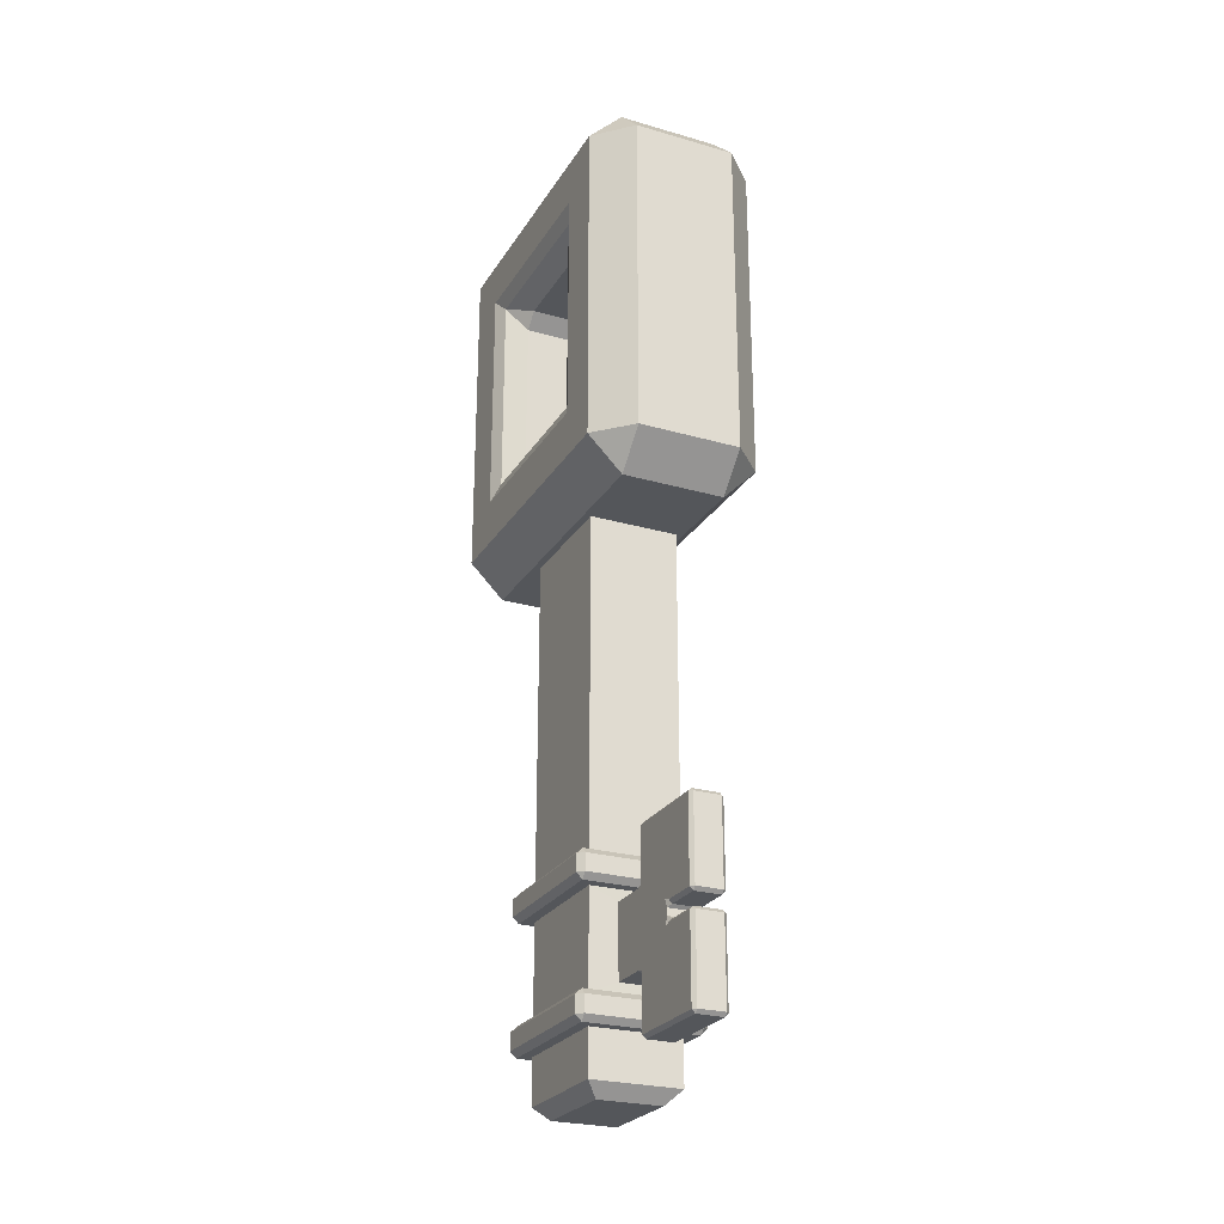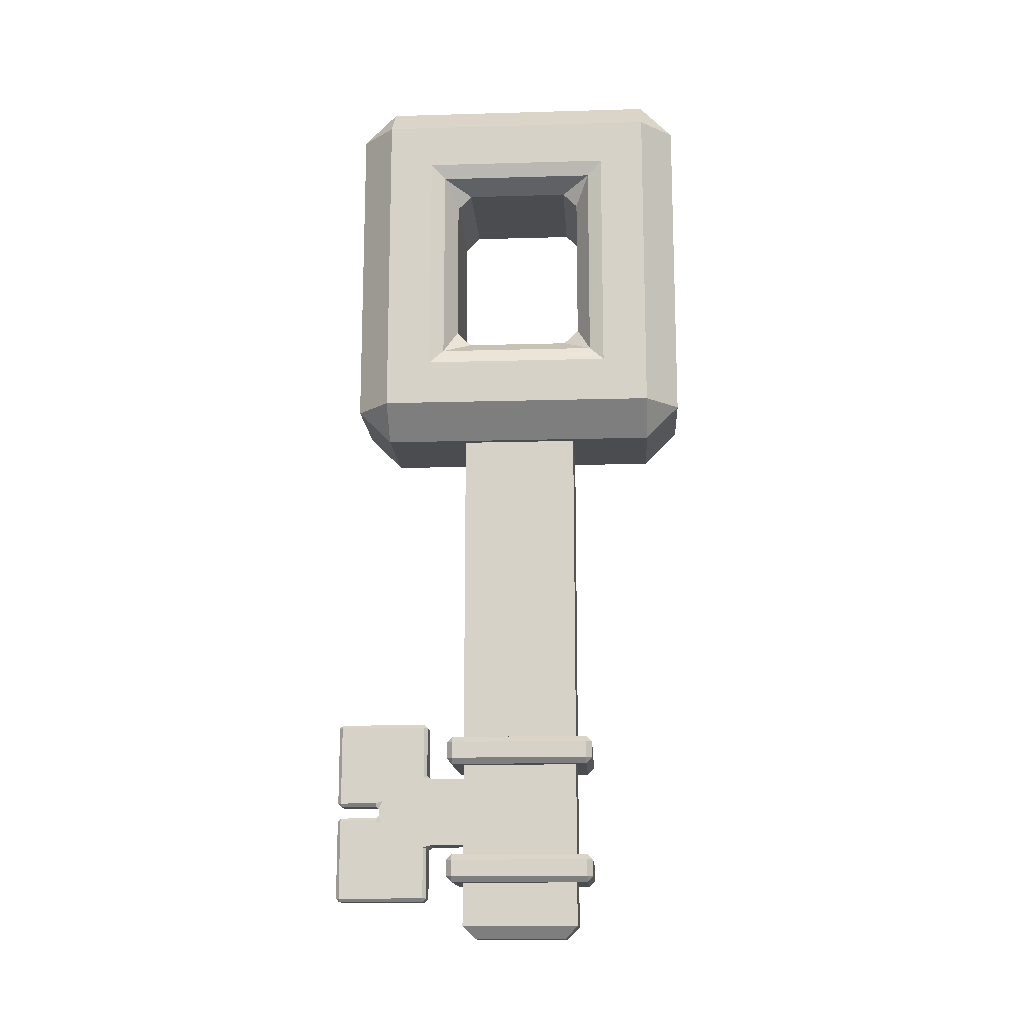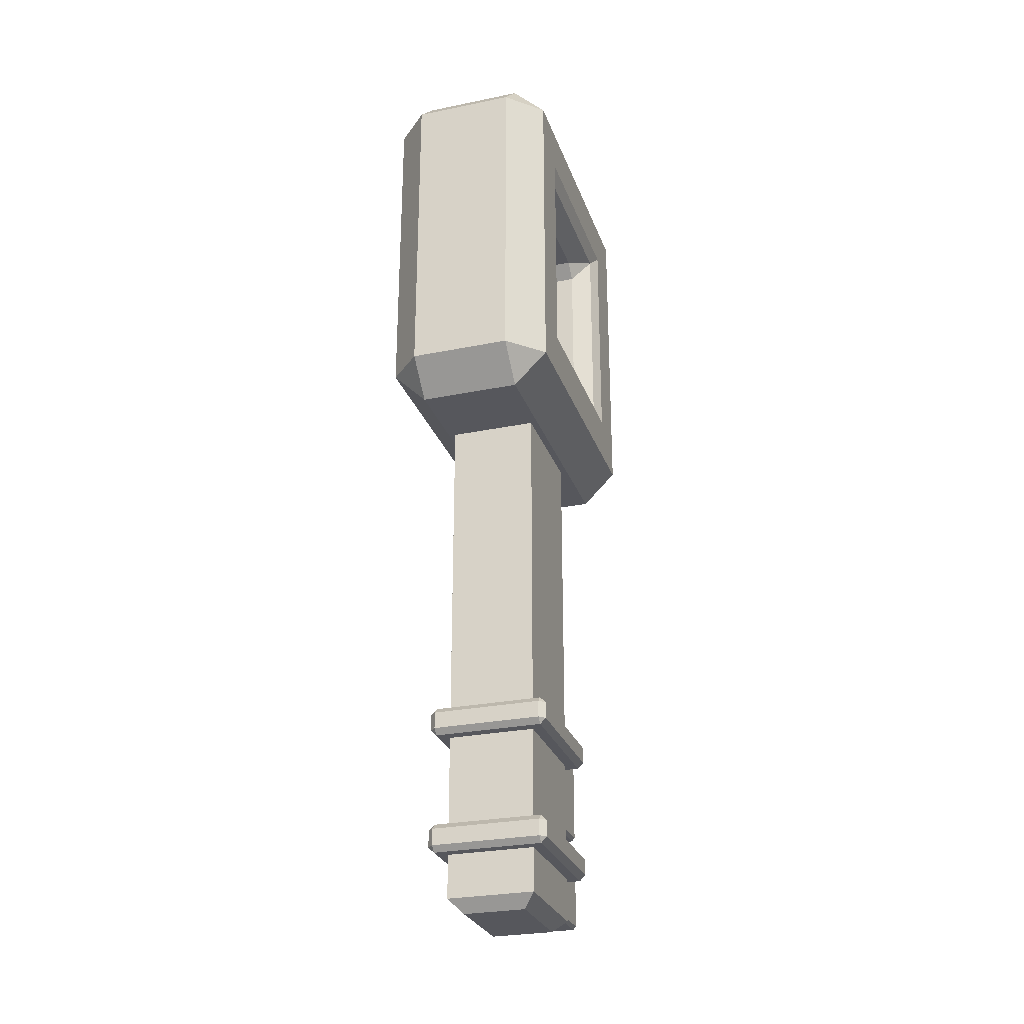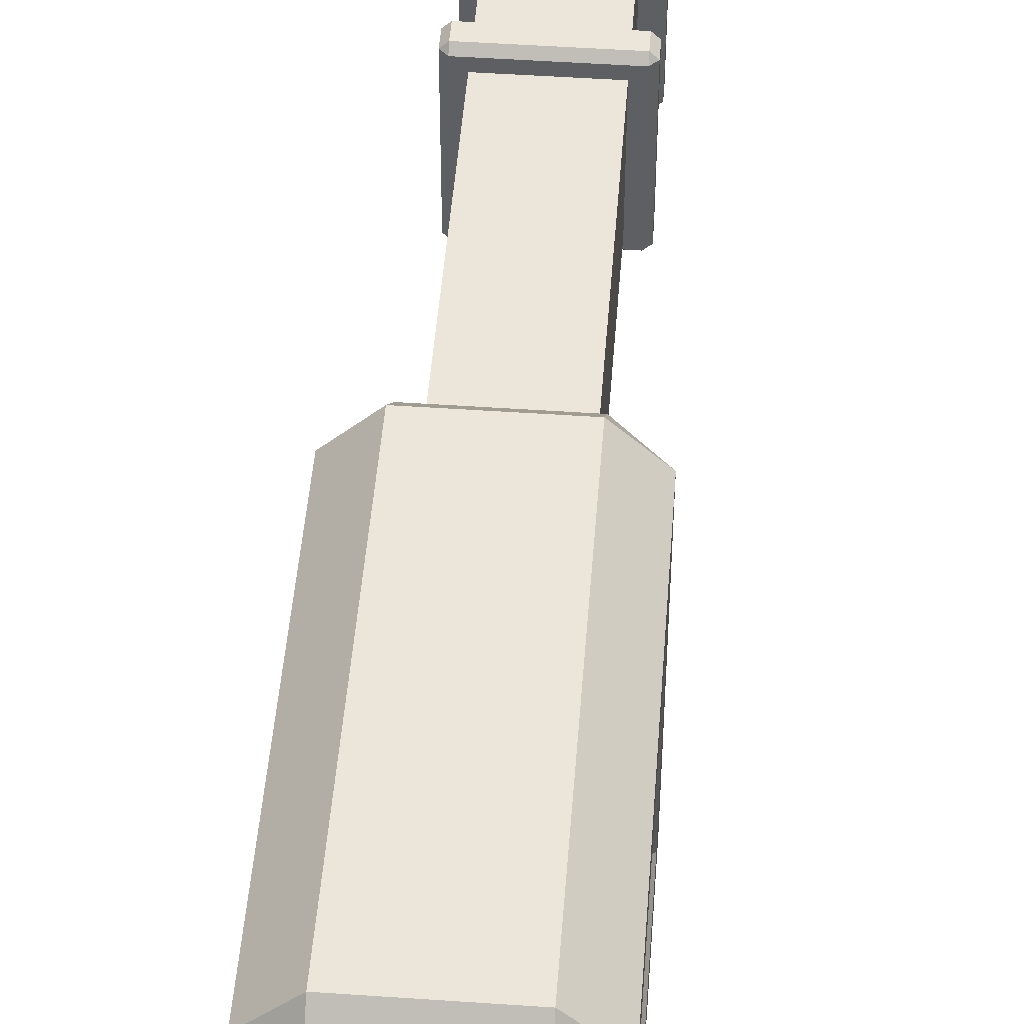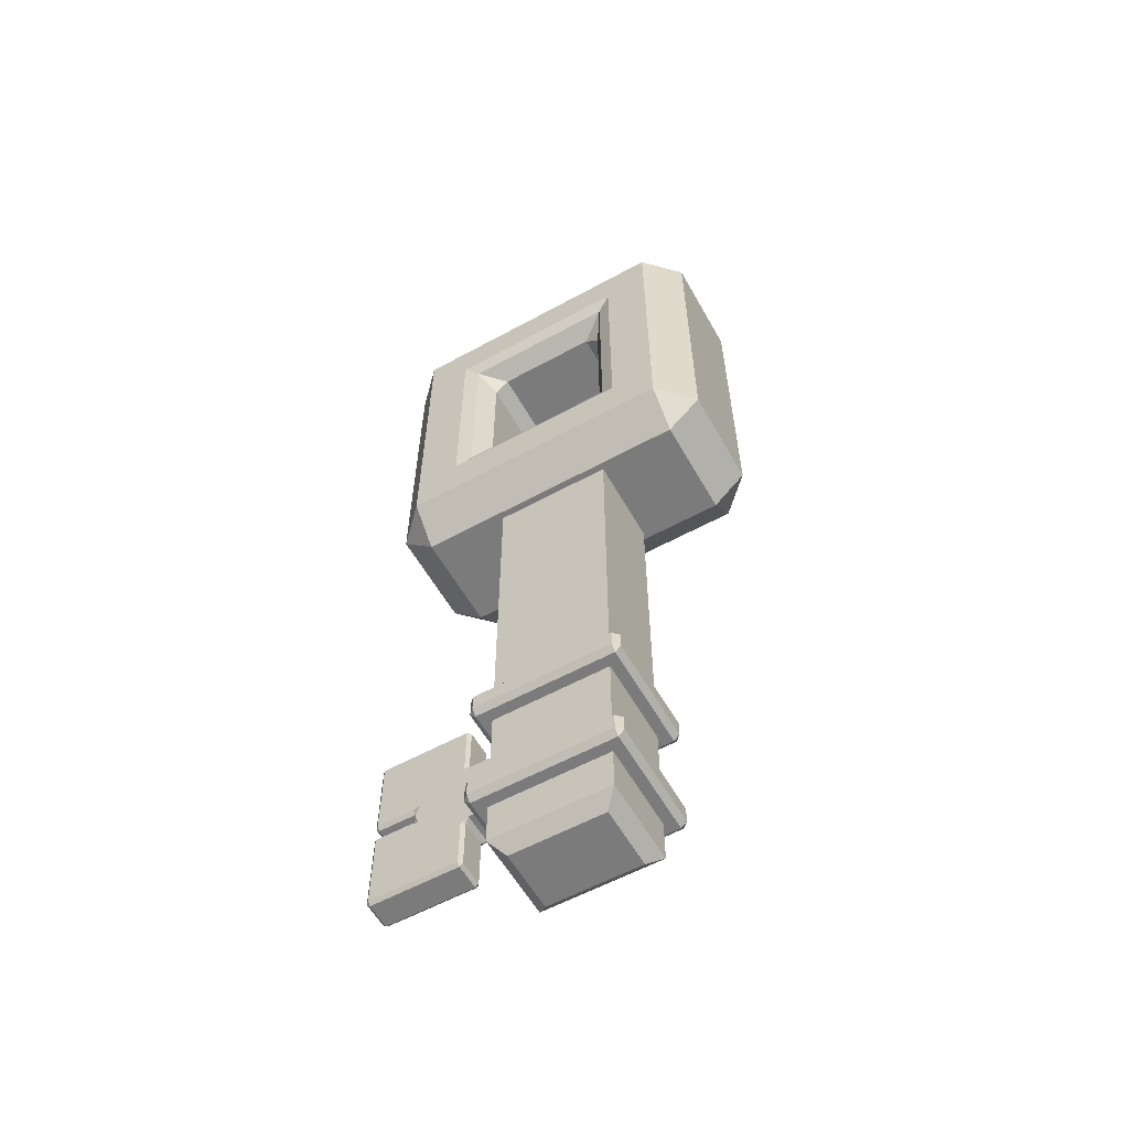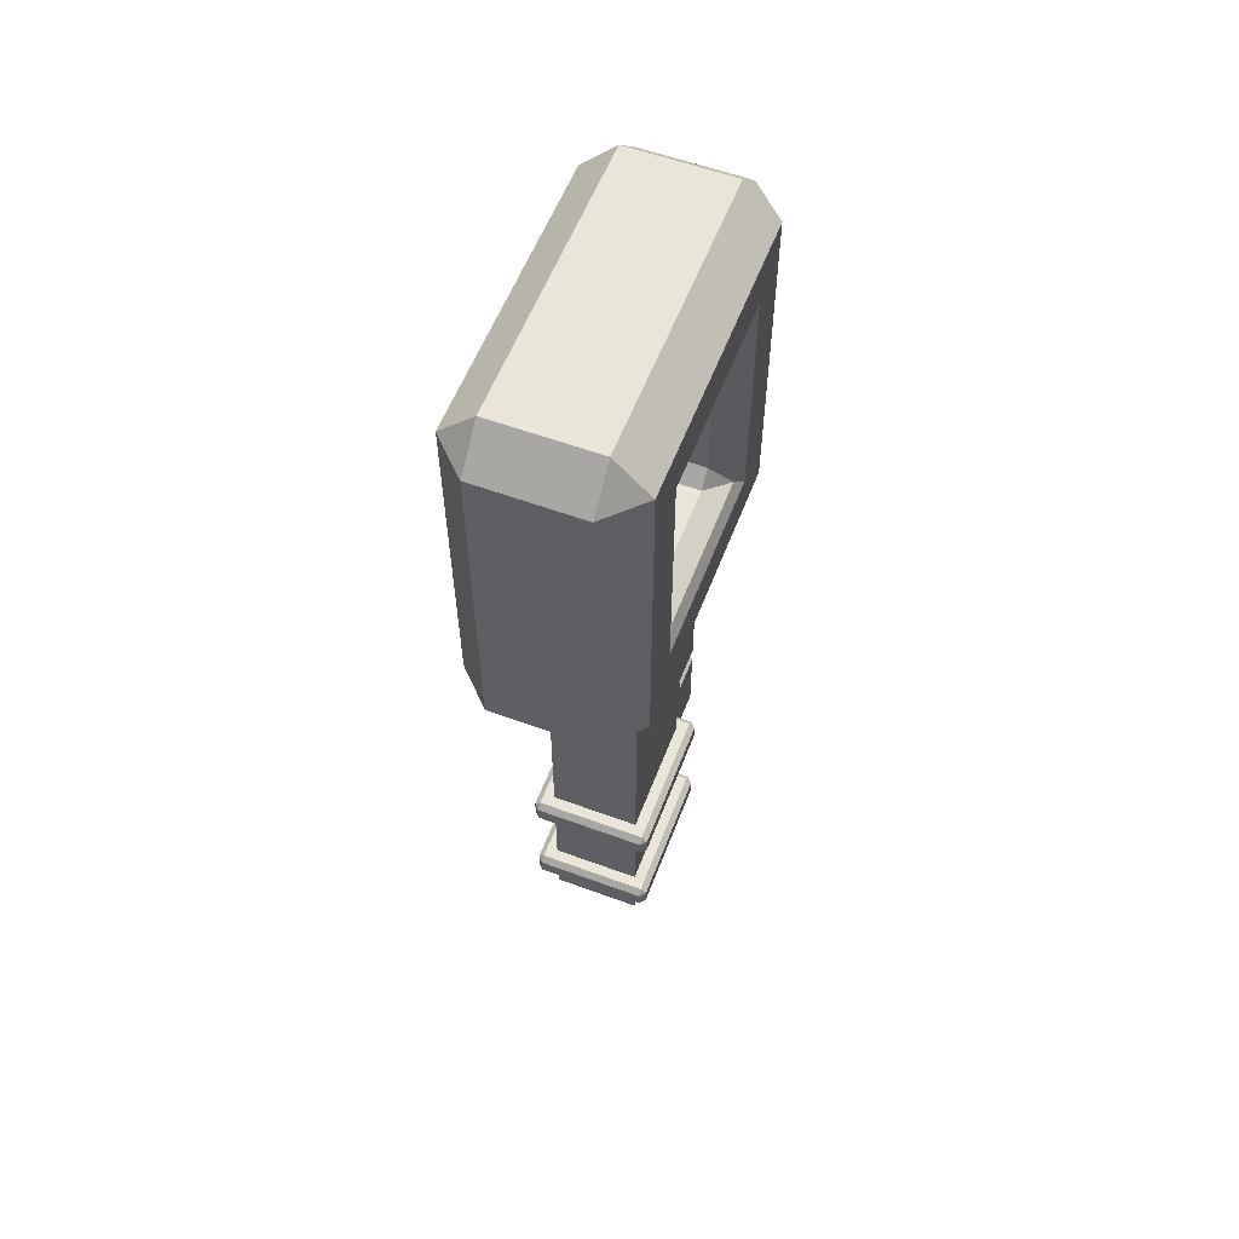
<metadata>
{"format":"obj","ext":"obj","renderer":"f3d","projection":"perspective","resolution":1024,"background":"white","views":[{"elev":-25.5,"azim":-24.8,"up":"+Z"},{"elev":-14.8,"azim":93.5,"up":"+Z"},{"elev":-27.5,"azim":-162.6,"up":"+Z"},{"elev":48.4,"azim":4.4,"up":"+Y"},{"elev":-58.4,"azim":119.4,"up":"+Z"},{"elev":57.7,"azim":-159.1,"up":"+Z"}]}
</metadata>
<code>
o Cube
v 0.03884 0.07312 -0.1751
v 0.04485 0.1749 -0.1449
v 0.07503 0.104 -0.1041
v 0.04485 -0.1355 -0.1449
v 0.03884 -0.03168 -0.1751
v 0.07503 -0.06455 -0.1041
v 0.07503 0.104 0.1041
v 0.04485 0.1749 0.1449
v 0.04485 0.1447 0.1751
v 0.07503 -0.06455 0.1041
v 0.04485 -0.1053 0.1751
v 0.04485 -0.1355 0.1449
v -0.03884 0.07312 -0.1751
v -0.07503 0.104 -0.1041
v -0.04485 0.1749 -0.1449
v -0.07503 -0.06455 -0.1041
v -0.03884 -0.03168 -0.1751
v -0.04485 -0.1355 -0.1449
v -0.07503 0.104 0.1041
v -0.04485 0.1447 0.1751
v -0.04485 0.1749 0.1449
v -0.04485 -0.1355 0.1449
v -0.04485 -0.1053 0.1751
v -0.07503 -0.06455 0.1041
v -0.07503 -0.1053 0.1449
v -0.07503 -0.1053 -0.1449
v 0.07503 0.1447 -0.1449
v 0.07503 -0.1053 -0.1449
v -0.07503 0.1447 0.1449
v 0.07503 -0.1053 0.1449
v 0.07503 0.1447 0.1449
v -0.07503 0.1447 -0.1449
v -0.06983 -0.05145 0.09102
v -0.05221 -0.02661 0.07905
v -0.05221 -0.03948 0.06617
v -0.05221 -0.03948 -0.06617
v -0.05221 -0.02661 -0.07905
v -0.06983 -0.05145 -0.09102
v 0.05221 0.06603 -0.07905
v 0.06983 0.09087 -0.09102
v 0.05221 0.07891 -0.06617
v 0.05221 -0.02661 -0.07905
v 0.05221 -0.03948 -0.06617
v 0.06983 -0.05145 -0.09102
v -0.06983 0.09087 0.09102
v -0.05221 0.07891 0.06617
v -0.05221 0.06603 0.07905
v 0.05221 -0.02661 0.07905
v 0.06983 -0.05145 0.09102
v 0.05221 -0.03948 0.06617
v 0.05221 0.06603 0.07905
v 0.05221 0.07891 0.06617
v 0.06983 0.09087 0.09102
v -0.05221 0.06603 -0.07905
v -0.05221 0.07891 -0.06617
v -0.06983 0.09087 -0.09102
v -0.04485 -0.1053 -0.1751
v 0.04485 -0.1053 -0.1751
v 0.04485 0.1447 -0.1751
v -0.04485 0.1447 -0.1751
v -0.03884 -0.03168 -0.6346
v -0.02745 -0.02029 -0.646
v 0.02745 -0.02029 -0.646
v 0.03884 -0.03168 -0.6346
v 0.02745 0.06173 -0.646
v 0.03884 0.07312 -0.6346
v -0.03884 0.07312 -0.6346
v -0.02745 0.06173 -0.646
v 0.03884 0.07312 -0.4887
v -0.03884 0.07312 -0.4887
v -0.03884 -0.03168 -0.4887
v 0.03884 -0.03168 -0.4887
v -0.03884 -0.03168 -0.4637
v -0.03884 0.07312 -0.4637
v 0.03884 0.07312 -0.4637
v 0.03884 -0.03168 -0.4637
v 0.03884 0.07312 -0.5961
v 0.03884 -0.03168 -0.5961
v -0.03884 0.07312 -0.5961
v -0.03884 -0.03168 -0.5961
v 0.03884 -0.03168 -0.5711
v 0.03884 0.07312 -0.5711
v -0.03884 0.07312 -0.5711
v -0.03884 -0.03168 -0.5711
v -0.01436 -0.03161 -0.4986
v -0.01436 -0.03161 -0.5606
v 0.01436 -0.03161 -0.5606
v 0.01436 -0.03161 -0.4986
v -0.05362 0.08274 -0.4835
v -0.04846 0.0879 -0.4835
v -0.04846 0.08274 -0.4887
v -0.04846 -0.0413 -0.4887
v -0.04846 -0.04646 -0.4835
v -0.05362 -0.0413 -0.4835
v 0.05362 -0.0413 -0.4835
v 0.04846 -0.04646 -0.4835
v 0.04846 -0.0413 -0.4887
v 0.04846 0.08274 -0.4887
v 0.04846 0.0879 -0.4835
v 0.05362 0.08274 -0.4835
v -0.04846 0.0879 -0.4689
v -0.05362 0.08274 -0.4689
v -0.04846 0.08274 -0.4637
v -0.05362 -0.0413 -0.4689
v -0.04846 -0.04646 -0.4689
v -0.04846 -0.0413 -0.4637
v 0.04846 -0.0413 -0.4637
v 0.04846 -0.04646 -0.4689
v 0.05362 -0.0413 -0.4689
v 0.05362 0.08274 -0.4689
v 0.04846 0.0879 -0.4689
v 0.04846 0.08274 -0.4637
v -0.05362 0.08274 -0.5909
v -0.04846 0.0879 -0.5909
v -0.04846 0.08274 -0.5961
v -0.04846 -0.0413 -0.5961
v -0.04846 -0.04646 -0.5909
v -0.05362 -0.0413 -0.5909
v 0.05362 -0.0413 -0.5909
v 0.04846 -0.04646 -0.5909
v 0.04846 -0.0413 -0.5961
v 0.05362 0.08274 -0.5909
v 0.04846 0.08274 -0.5961
v 0.04846 0.0879 -0.5909
v -0.04846 0.0879 -0.5762
v -0.05362 0.08274 -0.5762
v -0.04846 0.08274 -0.5711
v -0.04846 -0.04646 -0.5762
v -0.04846 -0.0413 -0.5711
v -0.05362 -0.0413 -0.5762
v 0.05362 -0.0413 -0.5762
v 0.04846 -0.0413 -0.5711
v 0.04846 -0.04646 -0.5762
v 0.05362 0.08274 -0.5762
v 0.04846 0.0879 -0.5762
v 0.04846 0.08274 -0.5711
v -0.01144 -0.06857 -0.4957
v -0.01436 -0.0645 -0.4986
v -0.01436 -0.07149 -0.4969
v -0.01144 -0.06857 -0.5635
v -0.01436 -0.07149 -0.5623
v -0.01436 -0.0645 -0.5606
v 0.01144 -0.06857 -0.4957
v 0.01436 -0.07149 -0.4969
v 0.01436 -0.0645 -0.4986
v 0.01144 -0.06857 -0.5635
v 0.01436 -0.0645 -0.5606
v 0.01436 -0.07149 -0.5623
v -0.01144 -0.1166 -0.5241
v -0.01436 -0.1166 -0.5212
v -0.01436 -0.1107 -0.5191
v -0.01436 -0.1136 -0.5265
v -0.01144 -0.1166 -0.535
v -0.01436 -0.1136 -0.5326
v -0.01436 -0.1107 -0.54
v -0.01436 -0.1166 -0.5379
v 0.01144 -0.1166 -0.5241
v 0.01436 -0.1136 -0.5265
v 0.01436 -0.1107 -0.5191
v 0.01436 -0.1166 -0.5212
v 0.01144 -0.1166 -0.535
v 0.01436 -0.1166 -0.5379
v 0.01436 -0.1107 -0.54
v 0.01436 -0.1136 -0.5326
v 0.01144 -0.06857 -0.4502
v 0.01144 -0.07149 -0.4473
v 0.01436 -0.07149 -0.4502
v -0.01144 -0.06857 -0.4502
v -0.01436 -0.07149 -0.4502
v -0.01144 -0.07149 -0.4473
v -0.01436 -0.1107 -0.4502
v -0.01436 -0.1166 -0.4502
v -0.01144 -0.1166 -0.4473
v -0.01144 -0.1107 -0.4473
v 0.01144 -0.1166 -0.4473
v 0.01436 -0.1166 -0.4502
v 0.01436 -0.1107 -0.4502
v 0.01144 -0.1107 -0.4473
v -0.01144 -0.06857 -0.609
v -0.01144 -0.07149 -0.6119
v -0.01436 -0.07149 -0.609
v 0.01144 -0.06857 -0.609
v 0.01436 -0.07149 -0.609
v 0.01144 -0.07149 -0.6119
v 0.01436 -0.1107 -0.609
v 0.01436 -0.1166 -0.609
v 0.01144 -0.1166 -0.6119
v 0.01144 -0.1107 -0.6119
v -0.01144 -0.1166 -0.6119
v -0.01436 -0.1166 -0.609
v -0.01436 -0.1107 -0.609
v -0.01144 -0.1107 -0.6119
v -0.01144 -0.1498 -0.5241
v -0.01144 -0.1528 -0.5212
v -0.01436 -0.1498 -0.5212
v 0.01144 -0.1498 -0.5241
v 0.01436 -0.1498 -0.5212
v 0.01144 -0.1528 -0.5212
v 0.01144 -0.1498 -0.535
v 0.01144 -0.1528 -0.5379
v 0.01436 -0.1498 -0.5379
v -0.01144 -0.1498 -0.535
v -0.01436 -0.1498 -0.5379
v -0.01144 -0.1528 -0.5379
v 0.01144 -0.1498 -0.4473
v 0.01144 -0.1528 -0.4502
v 0.01436 -0.1498 -0.4502
v -0.01144 -0.1498 -0.4473
v -0.01436 -0.1498 -0.4502
v -0.01144 -0.1528 -0.4502
v -0.01144 -0.1498 -0.6119
v -0.01144 -0.1528 -0.609
v -0.01436 -0.1498 -0.609
v 0.01144 -0.1498 -0.6119
v 0.01436 -0.1498 -0.609
v 0.01144 -0.1528 -0.609
g Cube_Material
f 18 4 12 22
f 46 55 41 52
f 11 9 20 23
f 2 15 21 8
f 59 2 27
f 4 58 28
f 31 8 9
f 30 11 12
f 60 32 15
f 26 57 18
f 29 20 21
f 22 23 25
f 18 22 25 26
f 4 18 57 58
f 27 28 58 59
f 23 20 29 25
f 9 11 30 31
f 60 57 26 32
f 8 21 20 9
f 2 8 31 27
f 22 12 11 23
f 21 15 32 29
f 15 2 59 60
f 12 4 28 30
f 80 79 67 61
f 24 16 26 25
f 3 6 28 27
f 19 24 25 29
f 10 7 31 30
f 16 14 32 26
f 7 3 27 31
f 14 19 29 32
f 6 10 30 28
f 6 3 40 44
f 19 14 56 45
f 10 6 44 49
f 3 7 53 40
f 36 35 50 43
f 24 19 45 33
f 7 10 49 53
f 54 37 42 39
f 14 16 38 56
f 34 47 51 48
f 33 34 35
f 36 37 38
f 39 40 41
f 42 43 44
f 45 46 47
f 48 49 50
f 51 52 53
f 54 55 56
f 35 36 38 33
f 39 42 44 40
f 47 34 33 45
f 48 51 53 49
f 37 54 56 38
f 52 41 40 53
f 55 46 45 56
f 43 50 49 44
f 51 47 46 52
f 50 35 34 48
f 54 39 41 55
f 36 43 42 37
f 16 24 33 38
f 17 5 58 57
f 5 1 59 58
f 13 17 57 60
f 1 13 60 59
f 77 78 64 66
f 62 68 65 63
f 62 63 64 61
f 63 65 66 64
f 68 62 61 67
f 65 68 67 66
f 17 13 74 73
f 79 77 66 67
f 76 73 106 107
f 82 81 132 136
f 80 61 64 78
f 78 77 123 121
f 17 73 76 5
f 71 72 97 92
f 13 1 75 74
f 81 84 129 132
f 125 135 124 114
f 74 75 112 103
f 71 70 83 84
f 69 72 81 82
f 70 69 82 83
f 1 5 76 75
f 141 181 191 155
f 88 85 138 145
f 151 171 169 139
f 163 185 183 148
f 146 182 179 140
f 149 157 196 193
f 144 167 177 159
f 204 212 216 200
f 175 173 208 205
f 138 142 154 152
f 137 168 165 143
f 160 176 207 197
f 87 88 145 147
f 189 187 214 211
f 86 87 147 142
f 152 154 164 158
f 161 153 202 199
f 147 145 158 164
f 172 150 195 209
f 180 184 188 192
f 186 162 201 215
f 156 190 213 203
f 166 170 174 178
f 198 206 210 194
f 71 84 86 85
f 84 81 87 86
f 81 72 88 87
f 72 71 85 88
f 73 74 103 106
f 72 69 98 97
f 69 70 91 98
f 101 111 99 90
f 77 79 115 123
f 84 83 127 129
f 128 117 120 133
f 80 78 121 116
f 104 102 89 94
f 79 80 116 115
f 110 109 95 100
f 130 126 113 118
f 75 76 107 112
f 83 82 136 127
f 105 93 96 108
f 134 131 119 122
f 89 90 91
f 92 93 94
f 95 96 97
f 98 99 100
f 101 102 103
f 104 105 106
f 107 108 109
f 110 111 112
f 113 114 115
f 116 117 118
f 119 120 121
f 122 123 124
f 125 126 127
f 128 129 130
f 131 132 133
f 134 135 136
f 91 92 94 89
f 97 98 100 95
f 92 97 96 93
f 101 90 89 102
f 98 91 90 99
f 104 94 93 105
f 109 110 112 107
f 105 108 107 106
f 102 104 106 103
f 95 109 108 96
f 111 101 103 112
f 99 111 110 100
f 115 116 118 113
f 121 123 122 119
f 123 115 114 124
f 116 121 120 117
f 125 114 113 126
f 130 118 117 128
f 126 130 129 127
f 131 134 136 132
f 135 125 127 136
f 128 133 132 129
f 119 131 133 120
f 124 135 134 122
f 70 71 92 91
f 137 138 139
f 140 141 142
f 143 144 145
f 146 147 148
f 149 150 151 152
f 153 154 155 156
f 157 158 159 160
f 161 162 163 164
f 165 166 167
f 168 169 170
f 171 172 173 174
f 175 176 177 178
f 179 180 181
f 182 183 184
f 185 186 187 188
f 189 190 191 192
f 193 194 195
f 196 197 198
f 199 200 201
f 202 203 204
f 205 206 207
f 208 209 210
f 211 212 213
f 214 215 216
f 137 143 145 138
f 146 140 142 147
f 152 158 157 149
f 164 154 153 161
f 141 155 154 142
f 151 139 138 152
f 144 159 158 145
f 163 148 147 164
f 170 166 165 168
f 174 170 169 171
f 178 174 173 175
f 166 178 177 167
f 139 169 168 137
f 167 144 143 165
f 150 172 171 151
f 159 177 176 160
f 184 180 179 182
f 188 184 183 185
f 192 188 187 189
f 180 192 191 181
f 148 183 182 146
f 181 141 140 179
f 162 186 185 163
f 155 191 190 156
f 193 196 198 194
f 199 202 204 200
f 205 208 210 206
f 194 210 209 195
f 197 207 206 198
f 211 214 216 212
f 200 216 215 201
f 203 213 212 204
f 149 193 195 150
f 208 173 172 209
f 189 211 213 190
f 202 153 156 203
f 160 197 196 157
f 207 176 175 205
f 201 162 161 199
f 214 187 186 215
f 85 86 142 138

</code>
